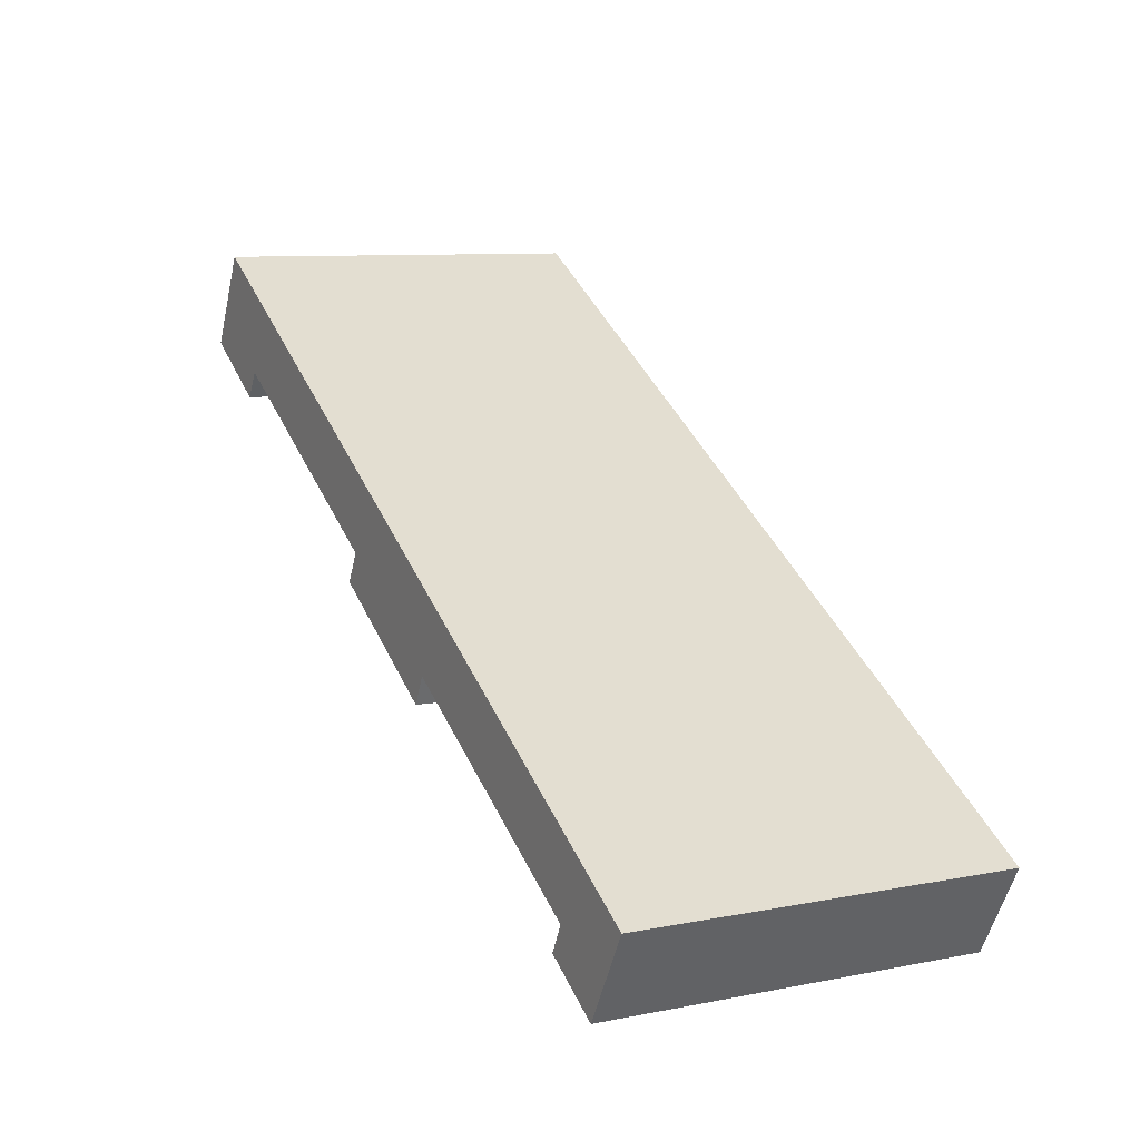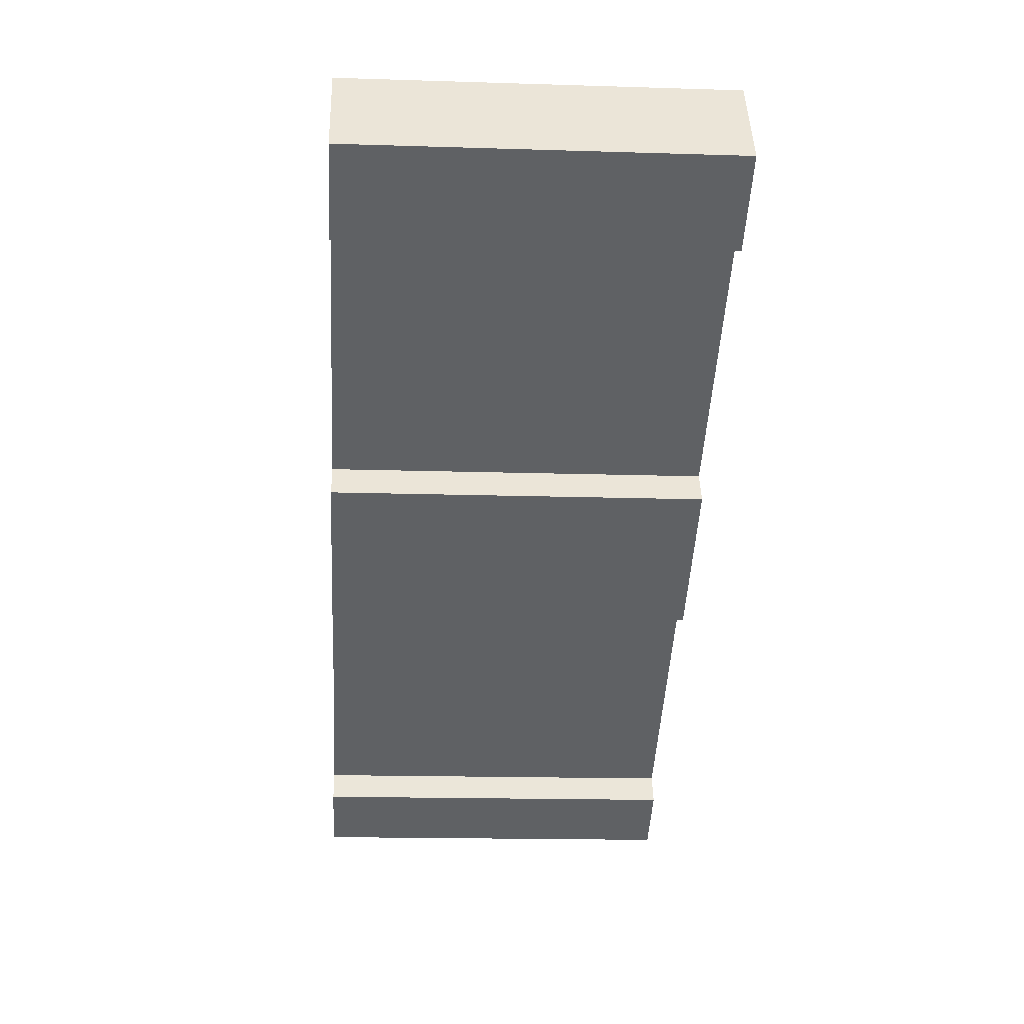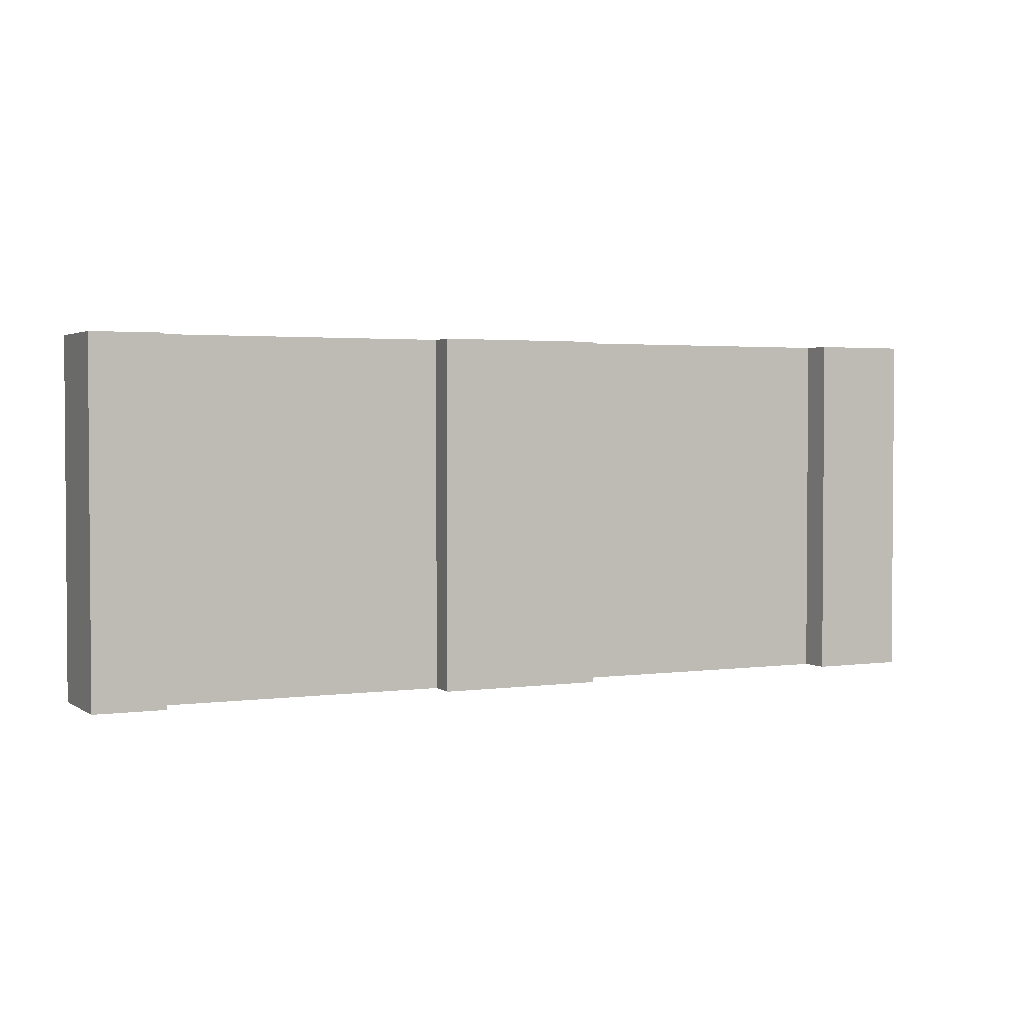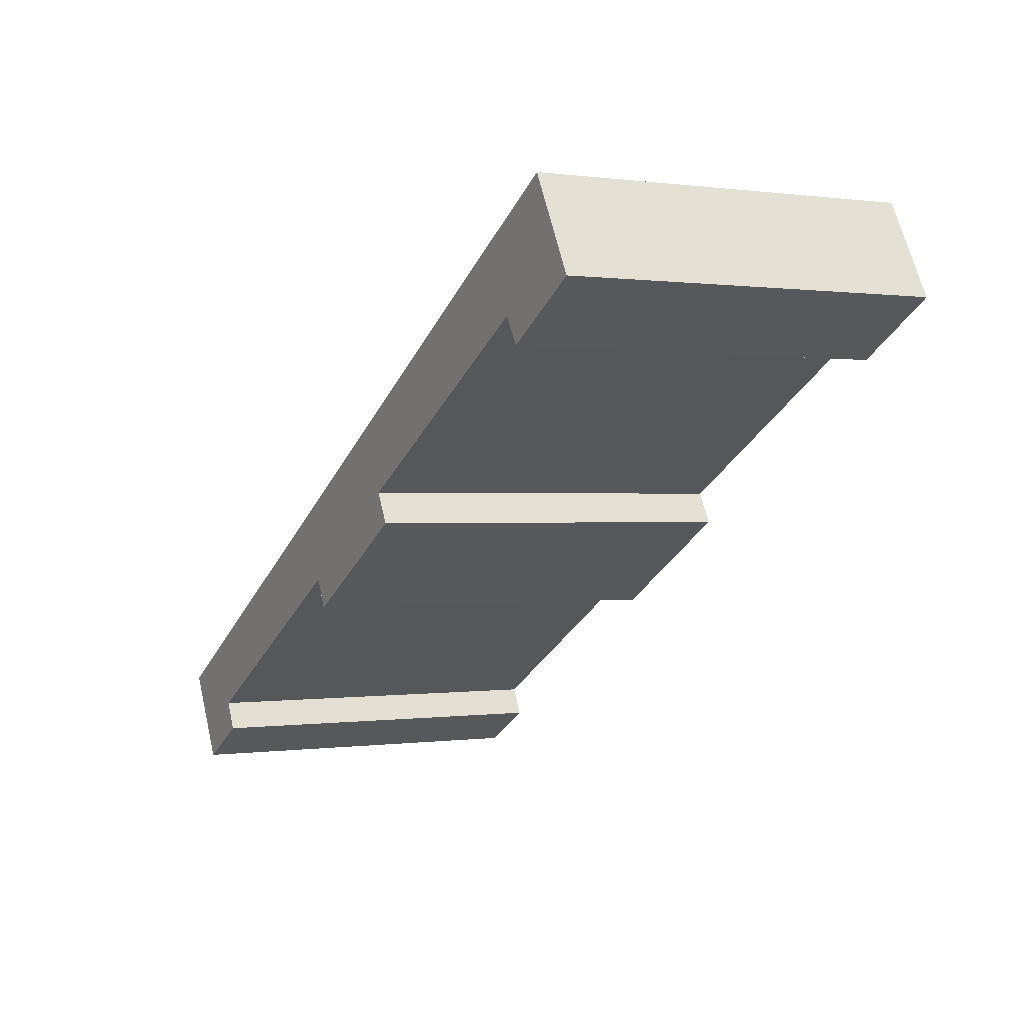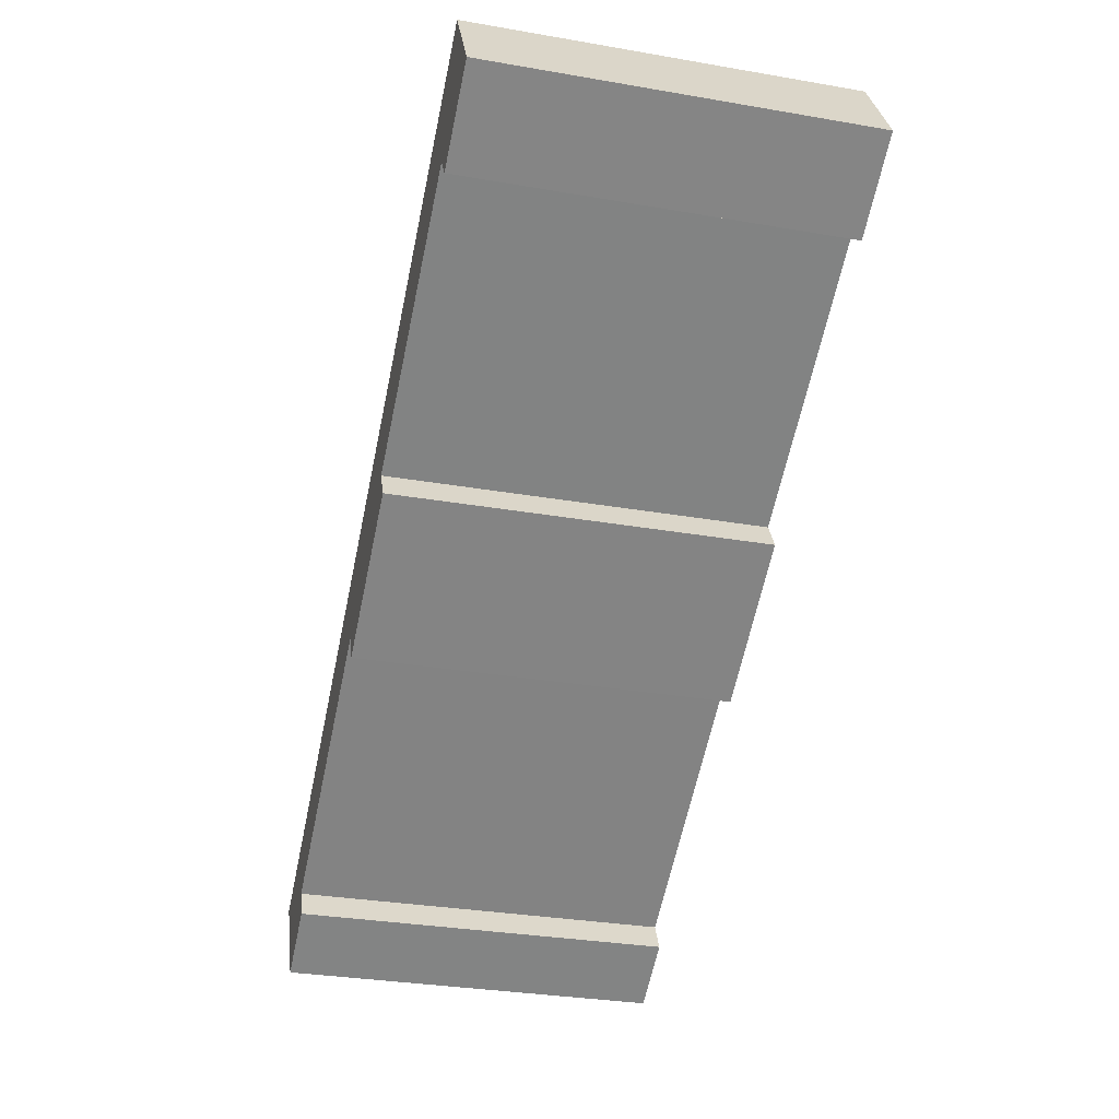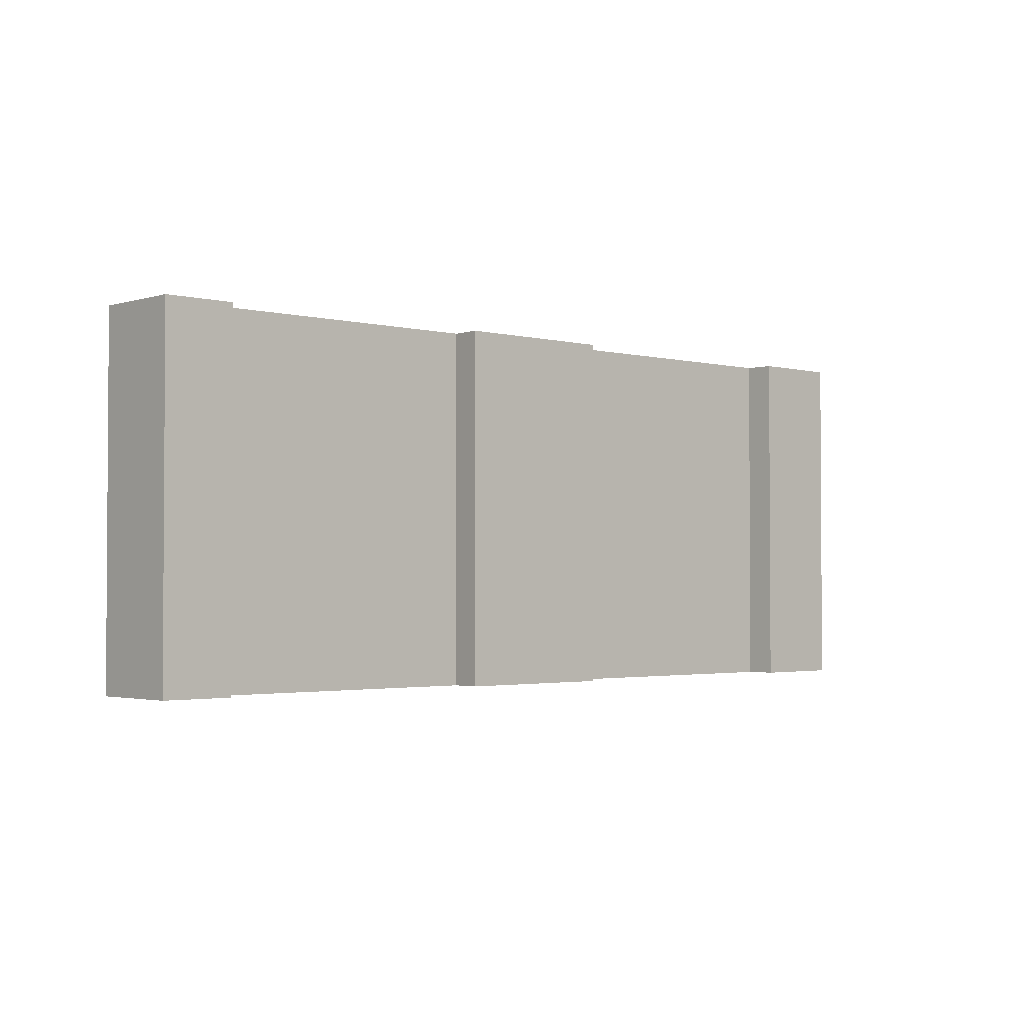
<metadata>
{"format":"obj","ext":"obj","renderer":"f3d","projection":"perspective","resolution":1024,"background":"white","views":[{"elev":9.1,"azim":62.5,"up":"+Z"},{"elev":-17.0,"azim":-93.6,"up":"+Z"},{"elev":2.5,"azim":-176.5,"up":"+Y"},{"elev":0.2,"azim":-118.2,"up":"+Z"},{"elev":-31.7,"azim":-103.7,"up":"+Z"},{"elev":-2.2,"azim":167.0,"up":"+Y"}]}
</metadata>
<code>
v  1.31 9.746 2.384
v  2.7 9.746 -0.648
v  0 9.746 5.968e-16
v  23.09 9.746 -10.28
v  2.277 9.746 -1.337
v  9.632 9.746 -4.574
v  9.208 9.746 -5.35
v  13.55 9.746 -6.905
v  20.49 9.746 -10.84
v  20.12 9.746 -11.56
v  21.82 9.746 -12.54
v  13.18 9.746 -7.646
v  20.12 7.08e-16 -11.56
v  20.49 6.638e-16 -10.84
v  9.208 3.276e-16 -5.35
v  9.632 2.801e-16 -4.574
v  0 0 0
v  1.31 -1.46e-16 2.384
v  13.55 4.228e-16 -6.905
v  13.18 4.682e-16 -7.646
v  2.7 3.968e-17 -0.648
v  2.277 8.187e-17 -1.337
v  21.82 7.679e-16 -12.54
v  23.09 6.292e-16 -10.28
g defaultobject
f 1 2 3
f 2 1 4
f 3 2 5
f 2 4 6
f 6 4 7
f 7 4 8
f 8 4 9
f 9 4 10
f 10 4 11
f 12 7 8
f 13 9 10
f 9 13 14
f 15 6 7
f 6 15 16
f 17 1 3
f 1 17 18
f 14 8 9
f 8 14 19
f 20 7 12
f 7 20 15
f 16 2 6
f 2 16 21
f 22 3 5
f 3 22 17
f 23 10 11
f 10 23 13
f 19 12 8
f 12 19 20
f 21 5 2
f 5 21 22
f 24 11 4
f 11 24 23
f 18 4 1
f 4 18 24
f 20 19 15
f 18 21 24
f 21 18 17
f 21 17 22
f 24 21 16
f 24 16 15
f 24 15 19
f 24 19 14
f 24 14 13
f 24 13 23

</code>
